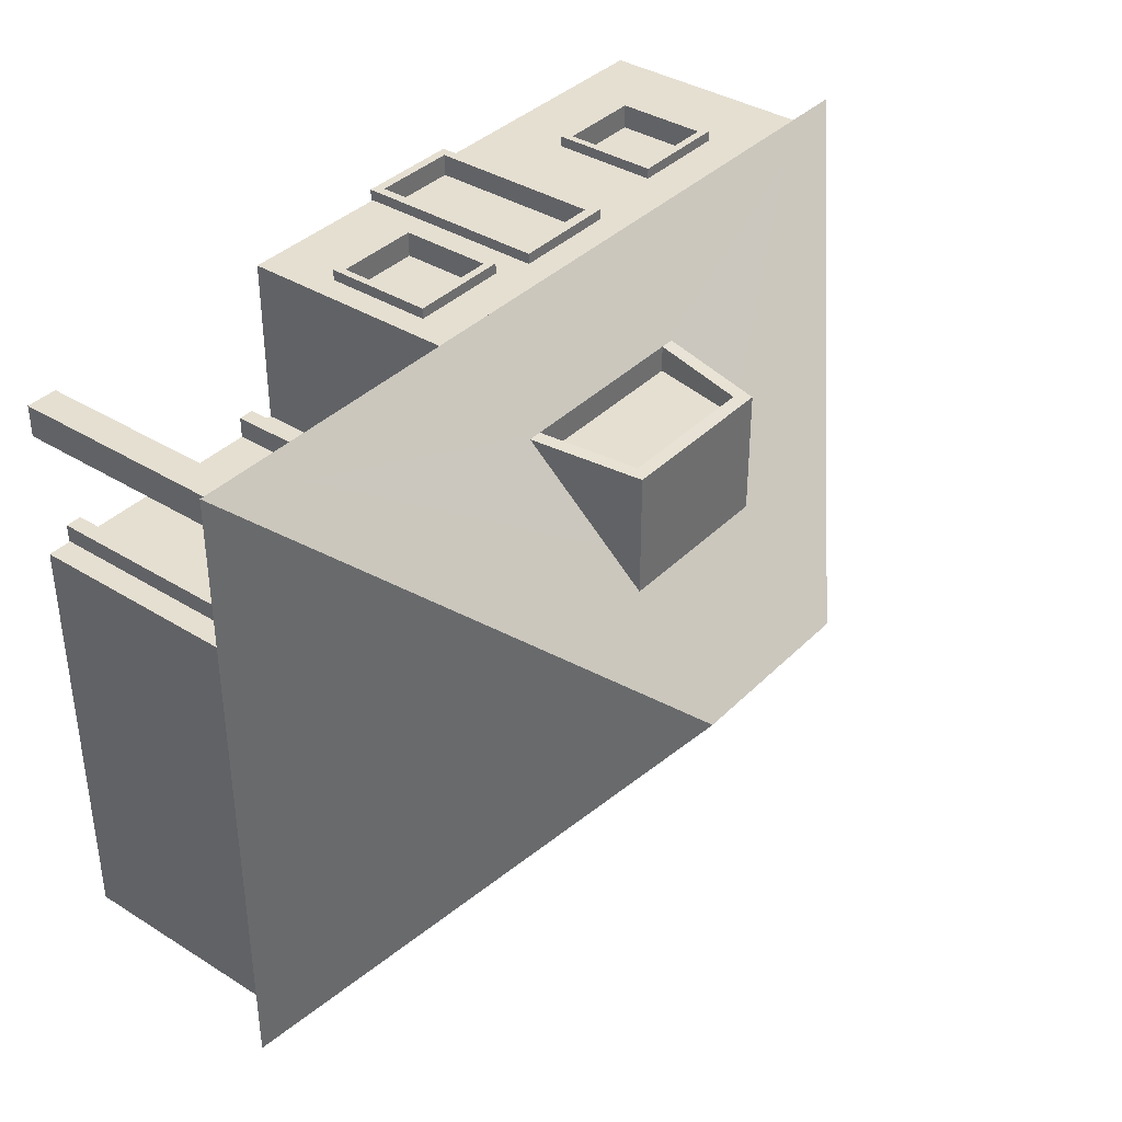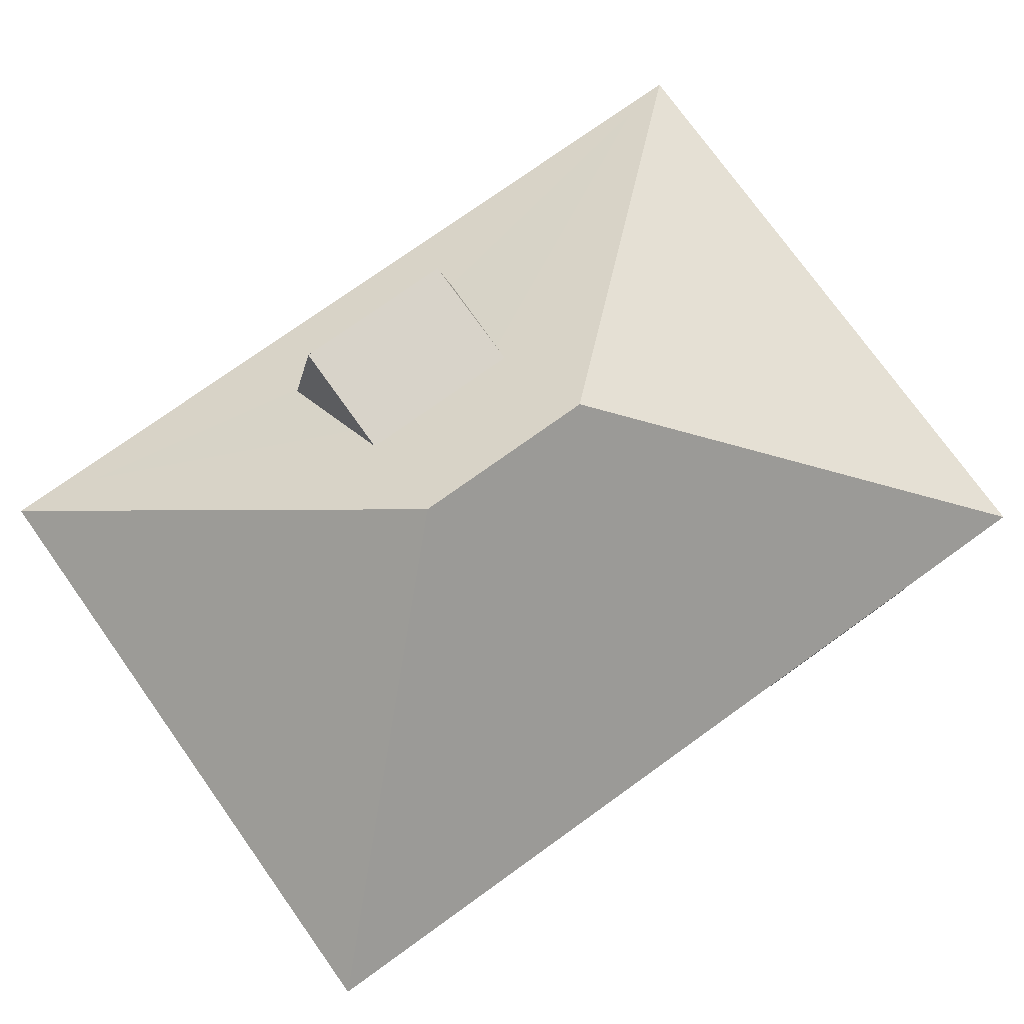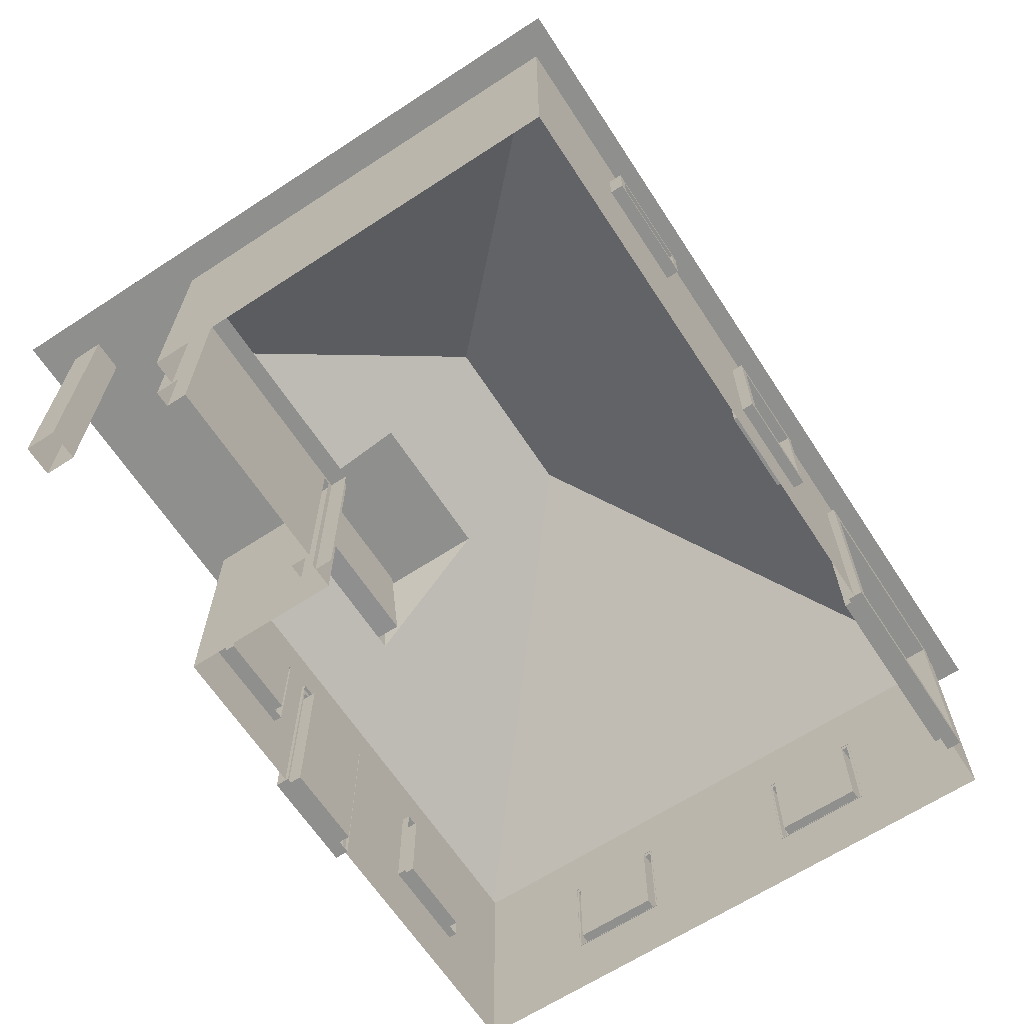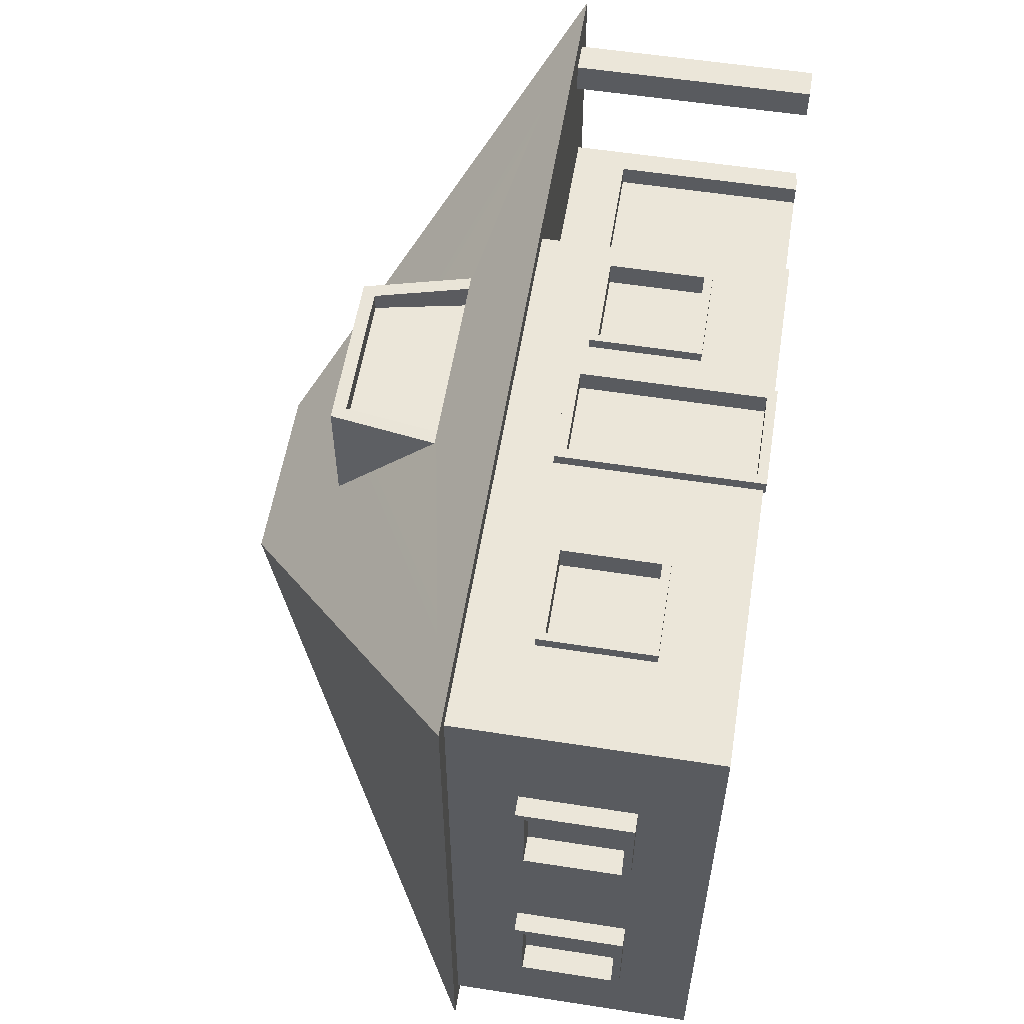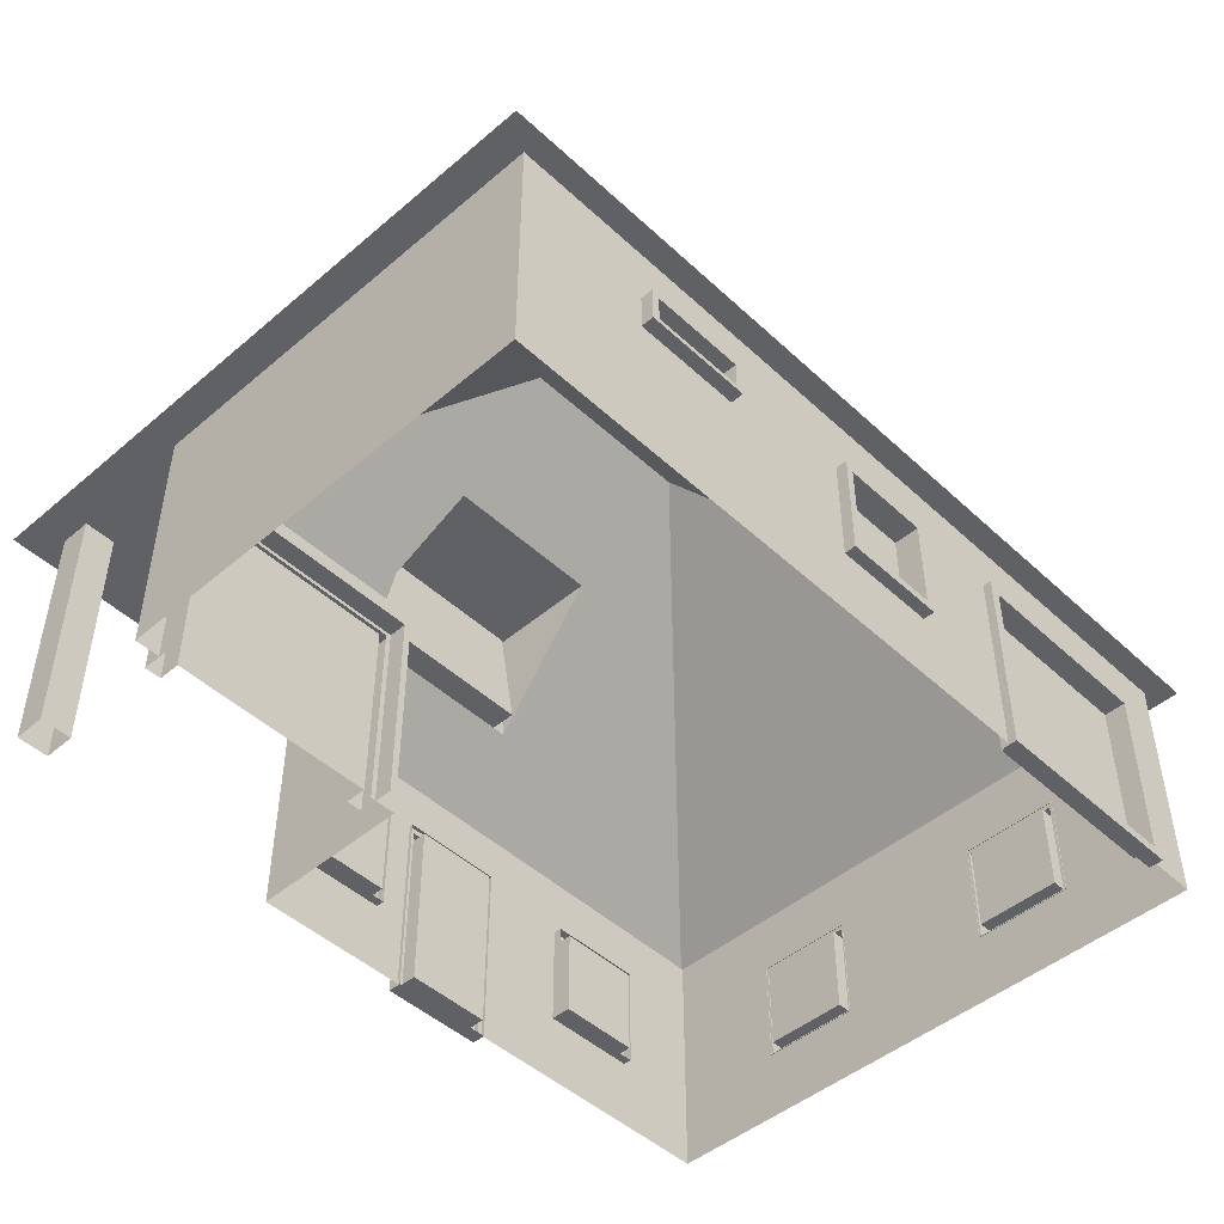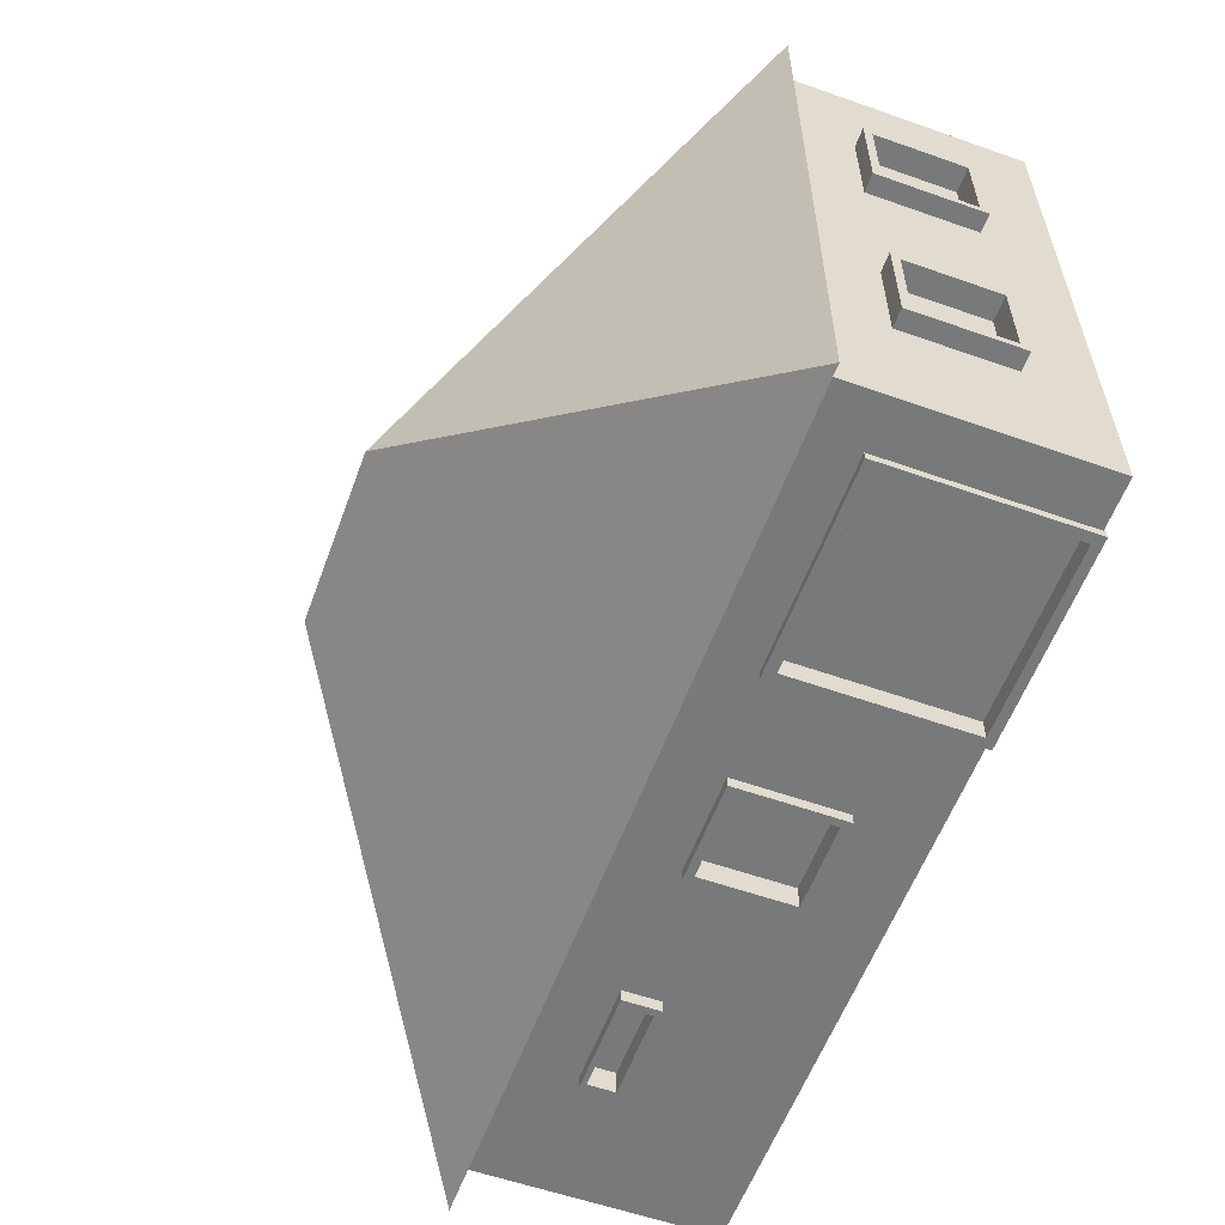
<metadata>
{"format":"obj","ext":"obj","renderer":"f3d","projection":"perspective","resolution":1024,"background":"white","views":[{"elev":37.4,"azim":128.6,"up":"+Z"},{"elev":76.0,"azim":144.4,"up":"+Y"},{"elev":-65.3,"azim":123.2,"up":"+Y"},{"elev":56.5,"azim":-80.8,"up":"+Z"},{"elev":-47.1,"azim":133.8,"up":"+Y"},{"elev":-57.7,"azim":-110.1,"up":"+Z"}]}
</metadata>
<code>
o house3_Cube.002
v -1.259 -0.6409 0.805
v -1.259 0.1802 0.805
v -1.259 -0.6409 -1.195
v -1.259 0.1802 -1.195
v 0.5828 -0.6409 0.246
v 0.5828 0.1802 0.246
v 1.525 -0.6409 -1.195
v 1.525 0.1802 -1.195
v 1.525 0.1802 0.246
v 1.525 -0.6409 0.246
v 0.5828 0.1802 0.805
v 0.5828 -0.6409 0.805
v 0.03363 -0.6409 0.805
v -0.2904 -0.6409 0.805
v 0.03363 -0.01078 0.805
v -0.2904 -0.01078 0.805
v 0.1663 -0.392 0.805
v 0.1663 -0.05022 0.805
v -0.6287 -0.392 0.805
v -0.6287 -0.05022 0.805
v 0.4814 -0.392 0.805
v 0.4814 -0.05022 0.805
v -0.9458 -0.392 0.805
v -0.9458 -0.05022 0.805
v 1.433 -0.6409 0.246
v 0.6744 -0.6409 0.246
v 1.433 0.02754 0.246
v 0.6744 0.02754 0.246
v -1.333 0.1802 -1.271
v 1.628 0.1802 -1.271
v 1.628 0.1802 0.8781
v -1.333 0.1802 0.8781
v -0.1266 1.071 -0.201
v 0.493 1.071 -0.201
v -1.079 -0.6409 -1.195
v -0.4123 -0.6409 -1.195
v -1.079 -0.01455 -1.195
v -0.4123 -0.01455 -1.195
v -0.05694 -0.05022 -1.195
v 0.2618 -0.05022 -1.195
v -0.05694 -0.392 -1.195
v 0.2618 -0.392 -1.195
v 0.737 -0.035 -1.195
v 1.061 -0.035 -1.195
v 0.737 -0.1467 -1.195
v 1.061 -0.1467 -1.195
v -1.259 -0.392 0.08556
v -1.259 -0.392 0.4121
v -1.259 -0.05022 0.08556
v -1.259 -0.05022 0.4121
v -1.259 -0.392 -0.4597
v -1.259 -0.05022 -0.4597
v -1.259 -0.392 -0.7831
v -1.259 -0.05022 -0.7831
v 0.4793 0.7756 0.1565
v 0.551 0.417 0.5912
v -0.07282 0.7756 0.1565
v -0.1445 0.417 0.5912
v 0.4793 0.7756 0.5646
v -0.07282 0.7756 0.5646
v 0.5049 0.417 0.5909
v -0.09844 0.417 0.5909
v 0.4427 0.731 0.5664
v -0.03623 0.731 0.5664
v 0.5049 0.4172 0.5024
v -0.09844 0.4172 0.5024
v 0.4427 0.731 0.5024
v -0.03623 0.731 0.5024
v 0.2756 -0.397 -1.232
v 0.2756 -0.03522 -1.232
v 0.2756 -0.397 -1.168
v 0.2756 -0.03522 -1.168
v -0.06376 -0.397 -1.232
v -0.06376 -0.03522 -1.232
v -0.06376 -0.397 -1.168
v -0.06376 -0.03522 -1.168
v 0.2502 -0.3696 -1.232
v 0.2502 -0.06257 -1.232
v -0.03842 -0.06257 -1.232
v -0.03842 -0.3696 -1.232
v 0.2502 -0.3696 -1.149
v 0.2502 -0.06257 -1.149
v -0.03842 -0.06257 -1.149
v -0.03842 -0.3696 -1.149
v -1.321 -0.397 -0.7932
v -1.321 -0.03522 -0.7932
v -1.257 -0.397 -0.7932
v -1.257 -0.03522 -0.7932
v -1.321 -0.397 -0.4539
v -1.321 -0.03522 -0.4539
v -1.257 -0.397 -0.4539
v -1.257 -0.03522 -0.4539
v -1.321 -0.3696 -0.7679
v -1.321 -0.06257 -0.7679
v -1.321 -0.06257 -0.4792
v -1.321 -0.3696 -0.4792
v -1.238 -0.3696 -0.7679
v -1.238 -0.06257 -0.7679
v -1.238 -0.06257 -0.4792
v -1.238 -0.3696 -0.4792
v -1.321 -0.397 0.07939
v -1.321 -0.03522 0.07939
v -1.257 -0.397 0.07939
v -1.257 -0.03522 0.07939
v -1.321 -0.397 0.4187
v -1.321 -0.03522 0.4187
v -1.257 -0.397 0.4187
v -1.257 -0.03522 0.4187
v -1.321 -0.3696 0.1047
v -1.321 -0.06257 0.1047
v -1.321 -0.06257 0.3934
v -1.321 -0.3696 0.3934
v -1.238 -0.3696 0.1047
v -1.238 -0.06257 0.1047
v -1.238 -0.06257 0.3934
v -1.238 -0.3696 0.3934
v 0.1595 -0.397 0.8406
v 0.1595 -0.03522 0.8406
v 0.1595 -0.397 0.7763
v 0.1595 -0.03522 0.7763
v 0.4988 -0.397 0.8406
v 0.4988 -0.03522 0.8406
v 0.4988 -0.397 0.7763
v 0.4988 -0.03522 0.7763
v 0.1848 -0.3696 0.8406
v 0.1848 -0.06257 0.8406
v 0.4735 -0.06257 0.8406
v 0.4735 -0.3696 0.8406
v 0.1848 -0.3696 0.7579
v 0.1848 -0.06257 0.7579
v 0.4735 -0.06257 0.7579
v 0.4735 -0.3696 0.7579
v 0.6577 -0.645 0.3042
v 0.6577 0.04055 0.3042
v 0.6577 -0.645 0.1829
v 0.6577 0.04055 0.1829
v 1.444 -0.645 0.3042
v 1.444 0.04055 0.3042
v 1.444 -0.645 0.1829
v 1.444 0.04055 0.1829
v 0.7115 -0.645 0.3042
v 0.7115 -0.006391 0.3042
v 1.39 -0.006391 0.3042
v 1.39 -0.645 0.3042
v 0.7115 -0.645 0.2328
v 0.7115 -0.006391 0.2328
v 1.39 -0.006391 0.2328
v 1.39 -0.645 0.2328
v -0.3057 -0.6485 0.8408
v -0.3057 0.007985 0.8408
v -0.3057 -0.6485 0.7933
v -0.3057 0.007985 0.7933
v 0.05244 -0.6485 0.8408
v 0.05244 0.007985 0.8408
v 0.05244 -0.6485 0.7933
v 0.05244 0.007985 0.7933
v -0.2738 -0.6174 0.8408
v -0.2738 -0.02776 0.8408
v 0.02055 -0.02776 0.8408
v 0.02055 -0.6174 0.8408
v -0.2738 -0.6174 0.7676
v -0.2738 -0.02776 0.7676
v 0.02055 -0.02776 0.7676
v 0.02055 -0.6174 0.7676
v -0.4012 -0.6485 -1.223
v -0.4012 0.007985 -1.223
v -0.4012 -0.6485 -1.175
v -0.4012 0.007985 -1.175
v -1.093 -0.6485 -1.223
v -1.093 0.007985 -1.223
v -1.093 -0.6485 -1.175
v -1.093 0.007985 -1.175
v -0.4331 -0.6174 -1.223
v -0.4331 -0.02776 -1.223
v -1.061 -0.02776 -1.223
v -1.061 -0.6174 -1.223
v -0.4331 -0.6174 -1.149
v -0.4331 -0.02776 -1.149
v -1.061 -0.02776 -1.149
v -1.061 -0.6174 -1.149
v -0.9561 -0.397 0.8406
v -0.9561 -0.03522 0.8406
v -0.9561 -0.397 0.7763
v -0.9561 -0.03522 0.7763
v -0.6167 -0.397 0.8406
v -0.6167 -0.03522 0.8406
v -0.6167 -0.397 0.7763
v -0.6167 -0.03522 0.7763
v -0.9307 -0.3696 0.8406
v -0.9307 -0.06257 0.8406
v -0.6421 -0.06257 0.8406
v -0.6421 -0.3696 0.8406
v -0.9307 -0.3696 0.7579
v -0.9307 -0.06257 0.7579
v -0.6421 -0.06257 0.7579
v -0.6421 -0.3696 0.7579
v 1.413 -0.641 0.7723
v 1.413 0.1926 0.7723
v 1.413 -0.641 0.668
v 1.413 0.1926 0.668
v 1.517 -0.641 0.7723
v 1.517 0.1926 0.7723
v 1.517 -0.641 0.668
v 1.517 0.1926 0.668
v 1.077 -0.1493 -1.237
v 1.077 -0.02503 -1.237
v 1.077 -0.1493 -1.151
v 1.077 -0.02503 -1.151
v 0.7233 -0.1493 -1.237
v 0.7233 -0.02503 -1.237
v 0.7233 -0.1493 -1.151
v 0.7233 -0.02503 -1.151
v 1.053 -0.1324 -1.237
v 1.053 -0.04199 -1.237
v 0.7471 -0.04199 -1.237
v 0.7471 -0.1324 -1.237
v 1.053 -0.1324 -1.155
v 1.053 -0.04199 -1.155
v 0.7471 -0.04199 -1.155
v 0.7471 -0.1324 -1.155
f 47 1 48
f 11 12 5 6
f 8 9 10 7
f 9 6 28 27
f 13 12 21 17
f 12 11 22 21
f 13 17 18 15
f 16 20 19 14
f 1 14 19 23
f 2 1 23 24
f 11 2 16 15
f 24 20 2
f 16 2 20
f 15 18 11
f 22 11 18
f 6 5 26 28
f 10 9 27 25
f 2 32 29 4
f 8 4 29 30
f 9 8 30 31
f 11 6 9 31
f 32 11 31
f 11 32 2
f 56 59 63 61
f 31 30 34
f 30 29 33 34
f 32 33 29
f 3 4 37 35
f 36 38 39 41
f 7 36 41 42
f 8 40 39 4
f 39 38 4
f 4 38 37
f 40 8 43
f 40 43 45 42
f 7 42 45 46
f 7 46 44 8
f 43 8 44
f 1 47 51 3
f 3 51 53
f 4 3 53 54
f 54 52 4
f 4 52 49 2
f 50 2 49
f 1 2 50 48
f 51 47 49 52
f 55 57 60 59
f 58 60 57
f 55 59 56
f 59 60 64 63
f 61 63 67 65
f 60 58 62 64
f 64 62 66 68
f 63 64 68 67
f 68 66 65 67
f 31 34 55 56
f 34 33 57 55
f 32 58 57 33
f 56 61 31
f 65 66 62 61
f 32 31 61 62
f 62 58 32
f 150 152 151 149
f 156 154 153 155
f 150 149 157 158
f 149 151 155 153
f 154 156 152 150
f 157 160 164 161
f 149 153 160 157
f 154 150 158 159
f 153 154 159 160
f 163 162 161 164
f 160 159 163 164
f 159 158 162 163
f 158 157 161 162
f 166 168 167 165
f 172 170 169 171
f 166 165 173 174
f 165 167 171 169
f 170 172 168 166
f 173 176 180 177
f 165 169 176 173
f 170 166 174 175
f 169 170 175 176
f 179 178 177 180
f 176 175 179 180
f 175 174 178 179
f 174 173 177 178
f 70 72 71 69
f 79 78 82 83
f 76 74 73 75
f 74 70 78 79
f 69 71 75 73
f 74 76 72 70
f 73 74 79 80
f 70 69 77 78
f 69 73 80 77
f 83 82 81 84
f 78 77 81 82
f 77 80 84 81
f 80 79 83 84
f 86 88 87 85
f 95 94 98 99
f 92 90 89 91
f 90 86 94 95
f 85 87 91 89
f 90 92 88 86
f 89 90 95 96
f 86 85 93 94
f 85 89 96 93
f 99 98 97 100
f 94 93 97 98
f 93 96 100 97
f 96 95 99 100
f 102 104 103 101
f 111 110 114 115
f 108 106 105 107
f 106 102 110 111
f 101 103 107 105
f 106 108 104 102
f 105 106 111 112
f 102 101 109 110
f 101 105 112 109
f 115 114 113 116
f 110 109 113 114
f 109 112 116 113
f 112 111 115 116
f 118 120 119 117
f 127 126 130 131
f 124 122 121 123
f 122 118 126 127
f 117 119 123 121
f 122 124 120 118
f 121 122 127 128
f 118 117 125 126
f 117 121 128 125
f 131 130 129 132
f 126 125 129 130
f 125 128 132 129
f 128 127 131 132
f 134 136 135 133
f 137 138 143 144
f 140 138 137 139
f 138 134 142 143
f 138 140 136 134
f 134 133 141 142
f 147 146 145 148
f 144 143 147 148
f 142 141 145 146
f 143 142 146 147
f 182 184 183 181
f 191 190 194 195
f 188 186 185 187
f 186 182 190 191
f 181 183 187 185
f 186 188 184 182
f 185 186 191 192
f 182 181 189 190
f 181 185 192 189
f 195 194 193 196
f 190 189 193 194
f 189 192 196 193
f 192 191 195 196
f 198 200 199 197
f 200 204 203 199
f 204 202 201 203
f 202 198 197 201
f 206 208 207 205
f 215 214 218 219
f 212 210 209 211
f 210 206 214 215
f 205 207 211 209
f 210 212 208 206
f 209 210 215 216
f 206 205 213 214
f 205 209 216 213
f 219 218 217 220
f 214 213 217 218
f 213 216 220 217
f 216 215 219 220

</code>
